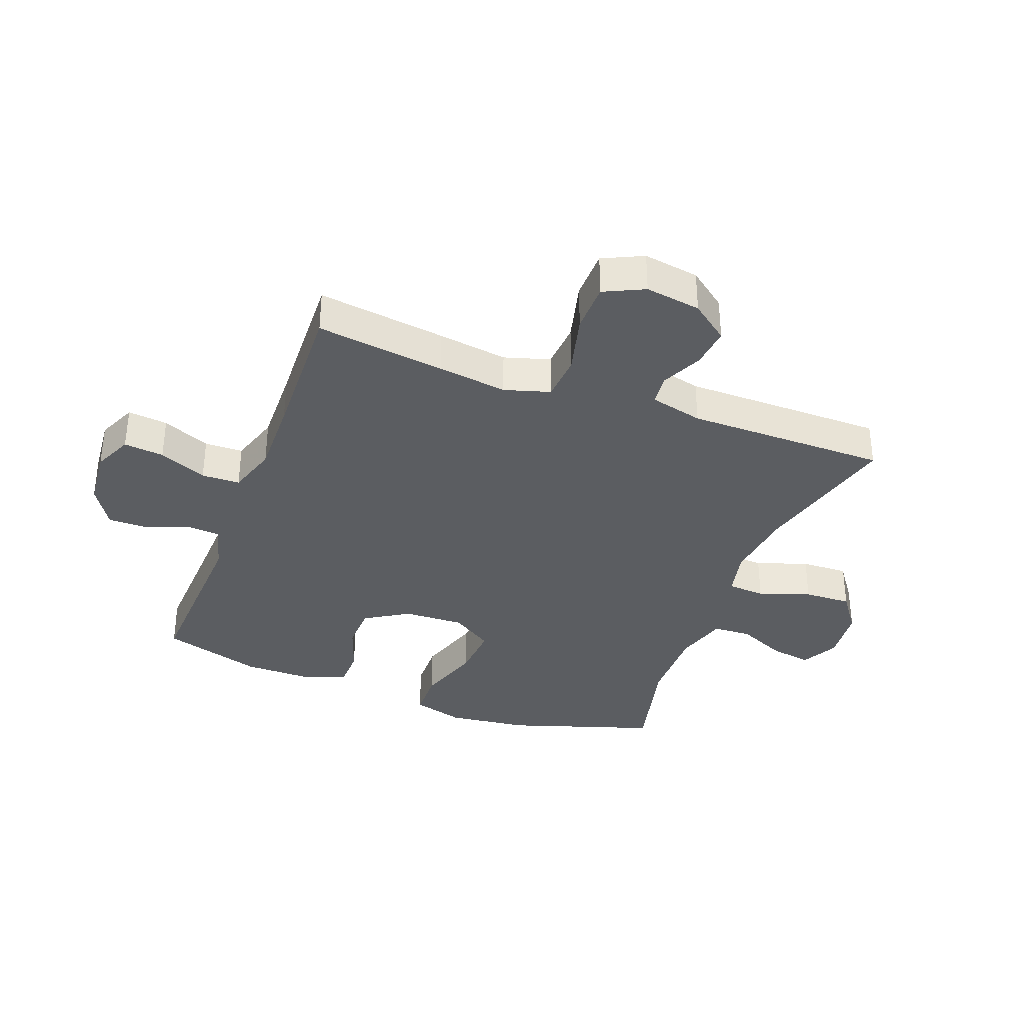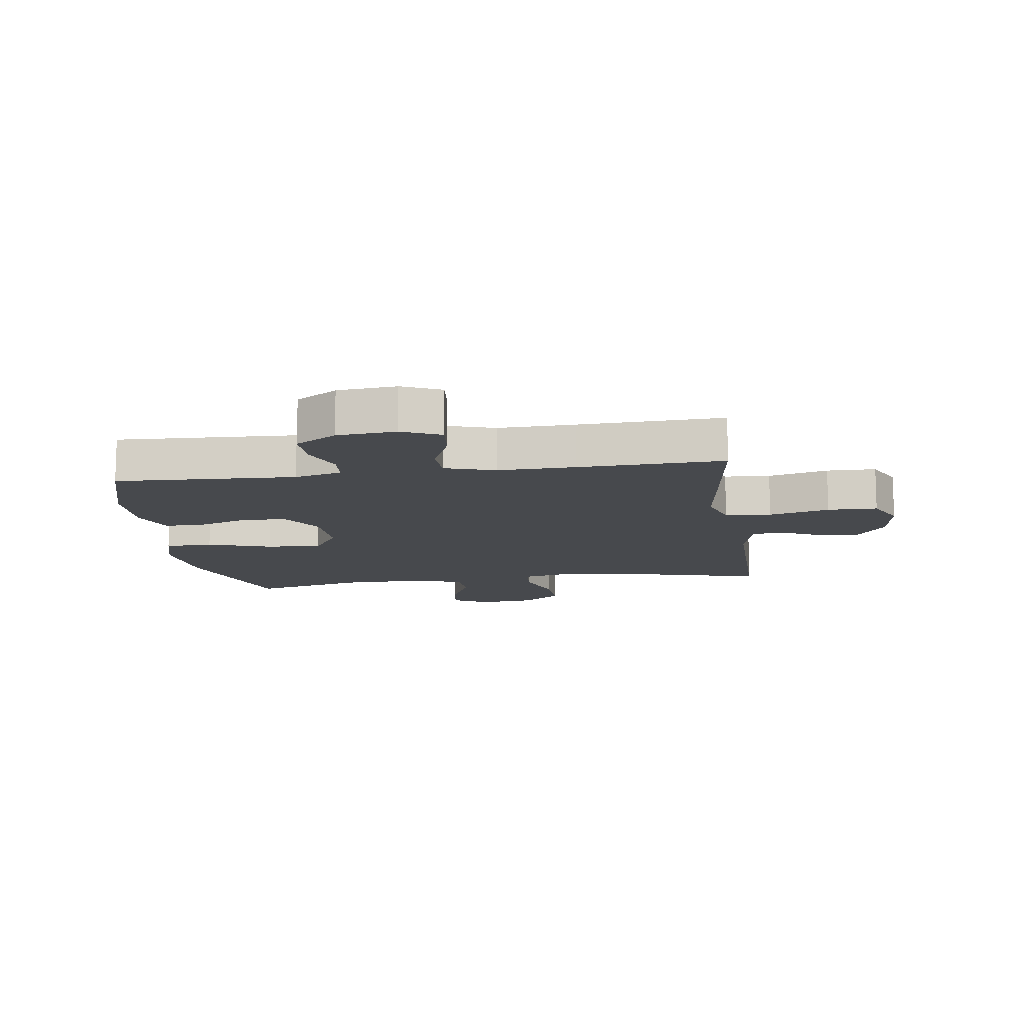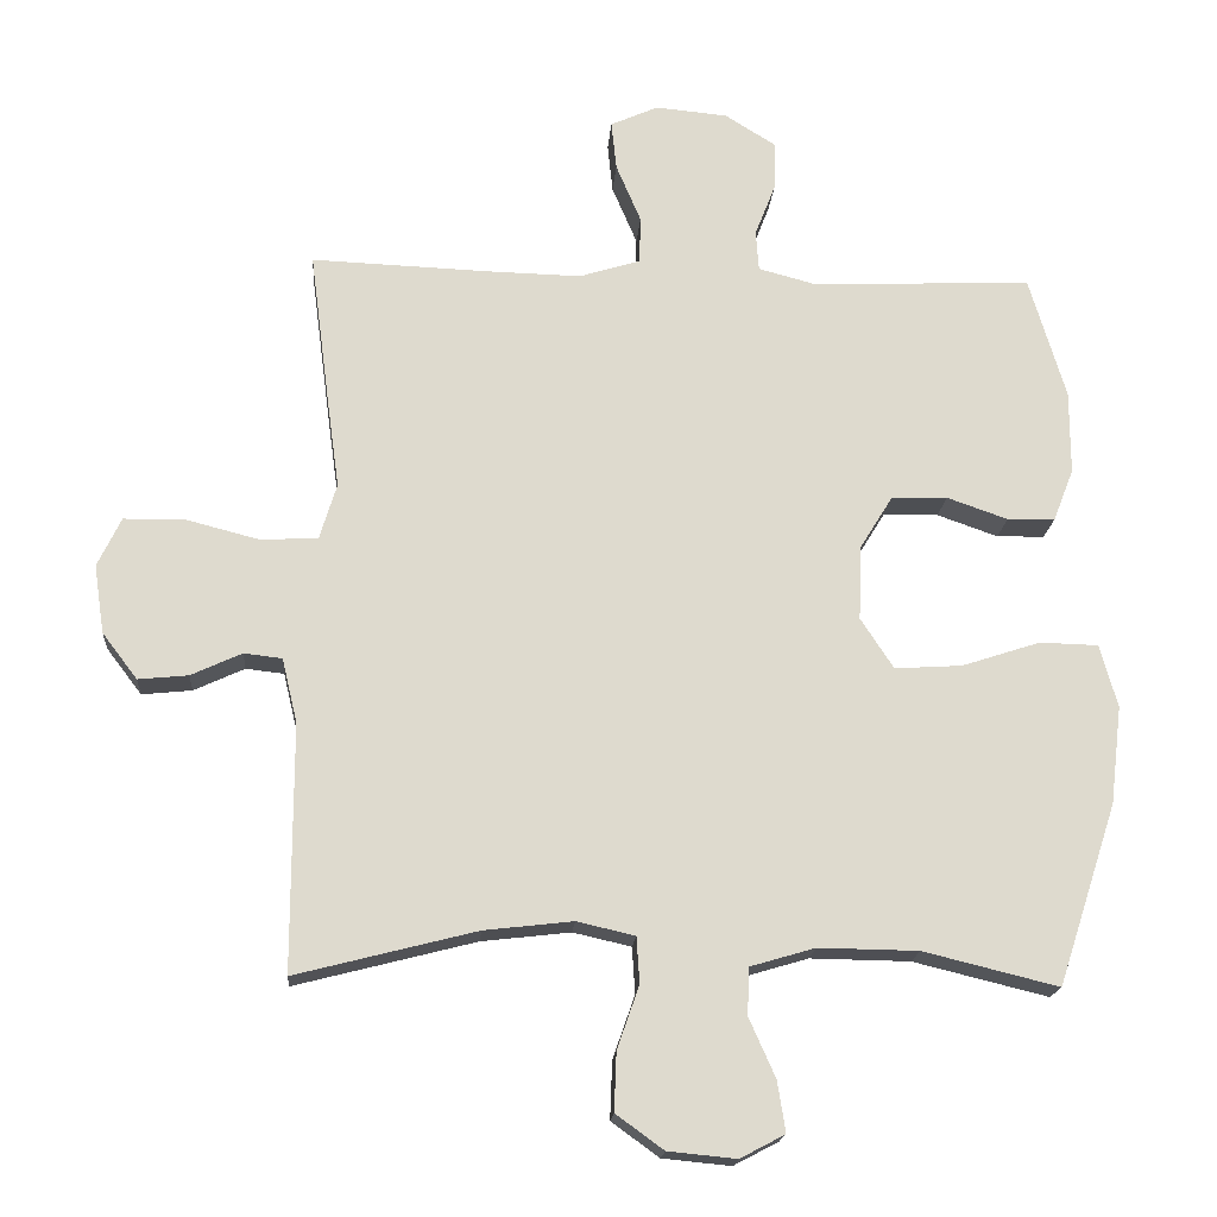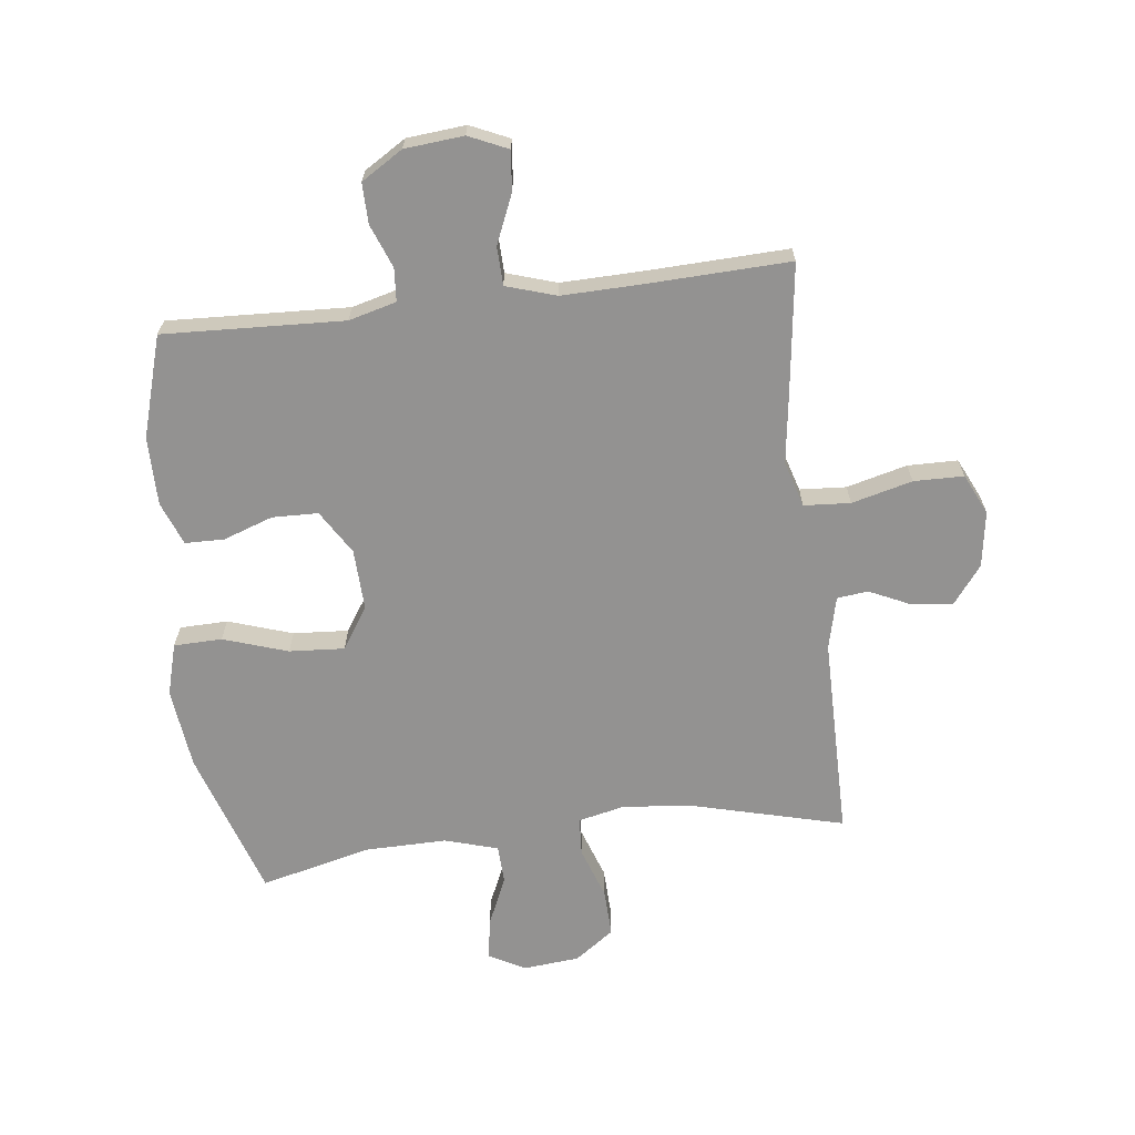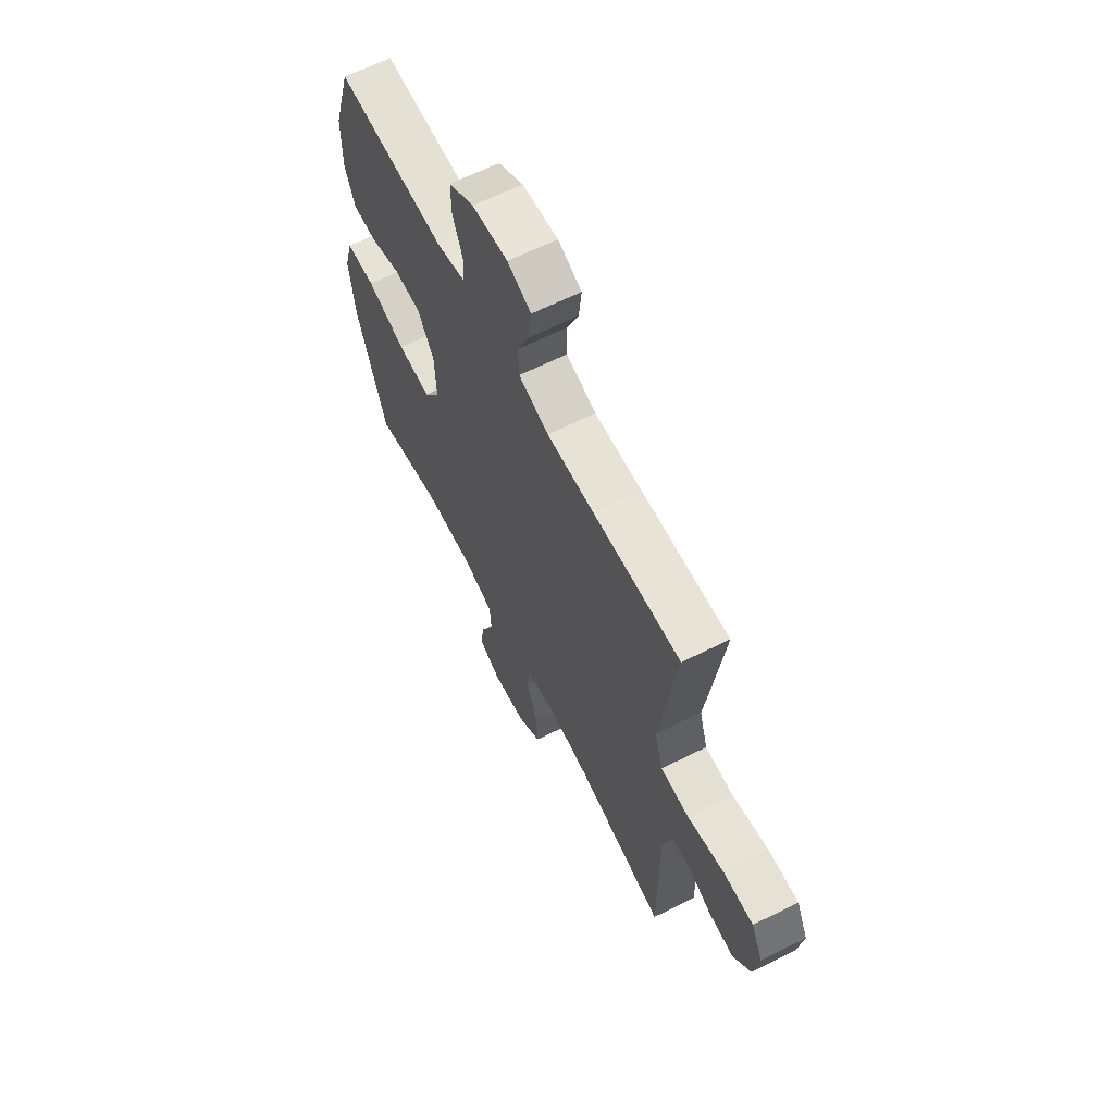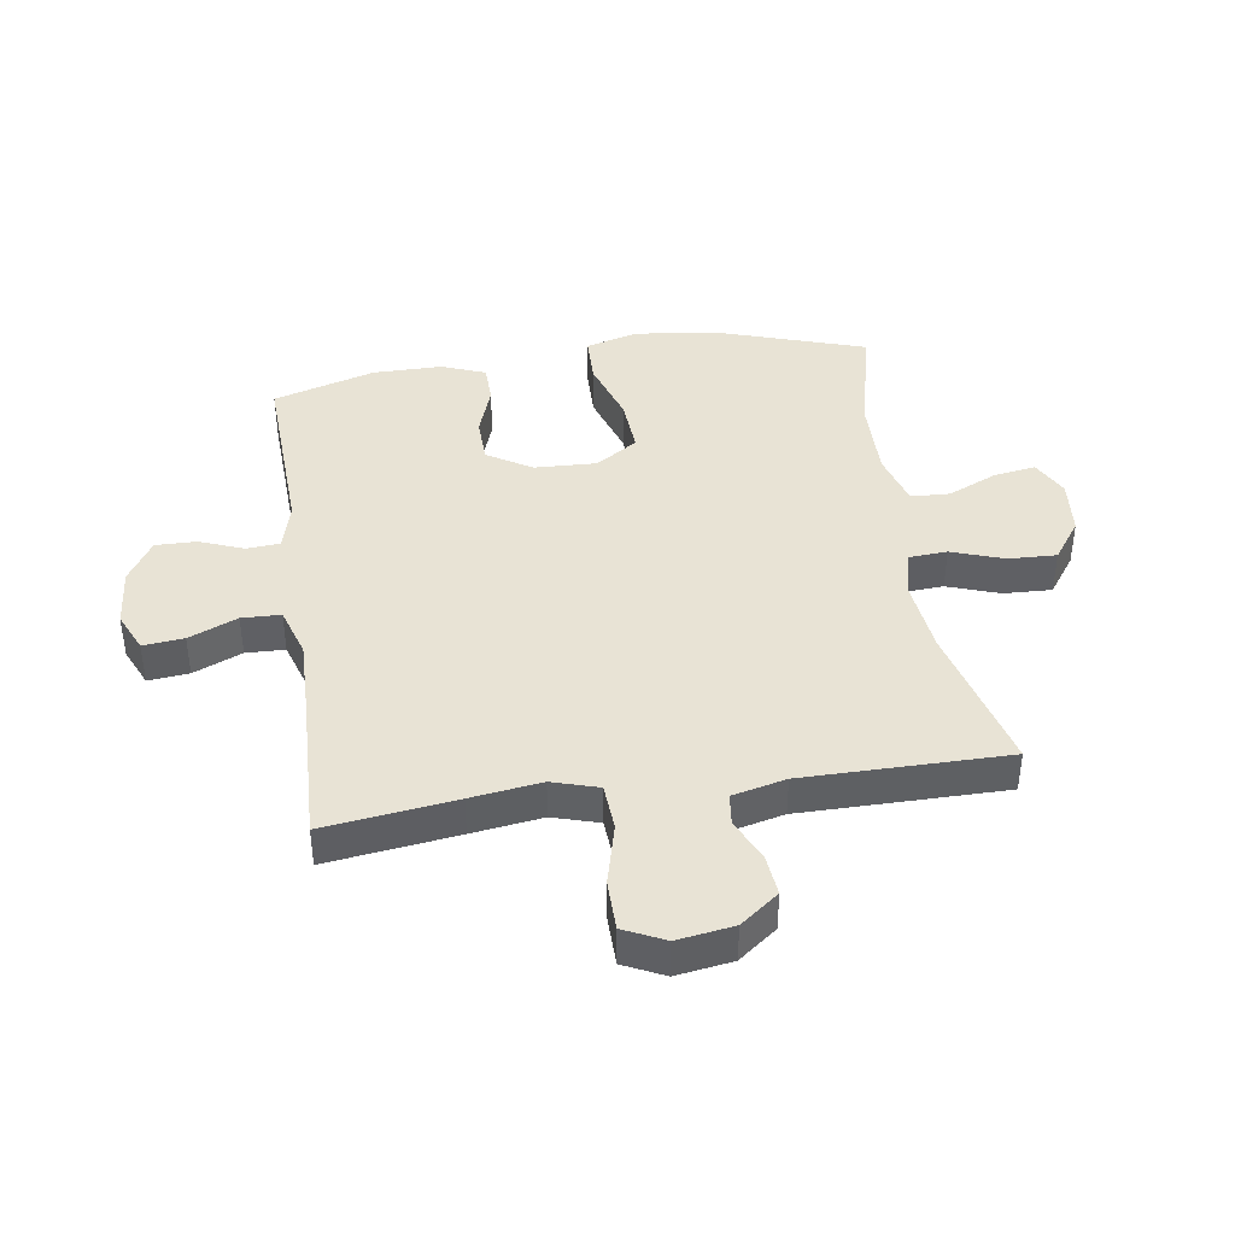
<metadata>
{"format":"obj","ext":"obj","renderer":"f3d","projection":"perspective","resolution":1024,"background":"white","views":[{"elev":-35.4,"azim":69.3,"up":"+Y"},{"elev":-12.3,"azim":8.1,"up":"+Y"},{"elev":-18.2,"azim":175.7,"up":"+Z"},{"elev":-66.4,"azim":6.8,"up":"+Y"},{"elev":63.9,"azim":63.2,"up":"+Z"},{"elev":41.1,"azim":81.5,"up":"+Y"}]}
</metadata>
<code>
v 0.5 0.07 -0.5
v 0.254 0.07 -0.437
v 0.133 0.07 -0.423
v 0.054 0.07 -0.441
v 0.05 0.07 -0.504
v 0.08 0.07 -0.59
v 0.083 0.07 -0.669
v 0.018 0.07 -0.716
v -0.075 0.07 -0.725
v -0.136 0.07 -0.693
v -0.125 0.07 -0.624
v -0.089 0.07 -0.543
v -0.092 0.07 -0.479
v -0.18 0.07 -0.453
v -0.316 0.07 -0.455
v -0.5 0.07 -0.5
v -0.581 0.07 -0.253
v -0.597 0.07 -0.119
v -0.573 0.07 -0.033
v -0.493 0.07 -0.031
v -0.386 0.07 -0.066
v -0.294 0.07 -0.072
v -0.249 0.07 -0.003
v -0.253 0.07 0.099
v -0.298 0.07 0.172
v -0.374 0.07 0.174
v -0.457 0.07 0.145
v -0.522 0.07 0.146
v -0.55 0.07 0.218
v -0.55 0.07 0.332
v -0.5 0.07 0.5
v -0.2 0.07 0.487
v -0.121 0.07 0.508
v -0.117 0.07 0.563
v -0.145 0.07 0.635
v -0.146 0.07 0.702
v -0.077 0.07 0.745
v 0.021 0.07 0.754
v 0.086 0.07 0.725
v 0.079 0.07 0.658
v 0.045 0.07 0.578
v 0.047 0.07 0.514
v 0.13 0.07 0.488
v 0.259 0.07 0.491
v 0.5 0.07 0.5
v 0.472 0.07 0.285
v 0.456 0.07 0.169
v 0.479 0.07 0.093
v 0.556 0.07 0.088
v 0.657 0.07 0.114
v 0.74 0.07 0.113
v 0.772 0.07 0.046
v 0.758 0.07 -0.047
v 0.71 0.07 -0.11
v 0.642 0.07 -0.103
v 0.573 0.07 -0.071
v 0.521 0.07 -0.077
v 0.5 0.07 -0.165
v 0.5 0 -0.5
v 0.254 0 -0.437
v 0.133 0 -0.423
v 0.054 0 -0.441
v 0.05 0 -0.504
v 0.08 0 -0.59
v 0.083 0 -0.669
v 0.018 0 -0.716
v -0.075 0 -0.725
v -0.136 0 -0.693
v -0.125 0 -0.624
v -0.089 0 -0.543
v -0.092 0 -0.479
v -0.18 0 -0.453
v -0.316 0 -0.455
v -0.5 0 -0.5
v -0.581 0 -0.253
v -0.597 0 -0.119
v -0.573 0 -0.033
v -0.493 0 -0.031
v -0.386 0 -0.066
v -0.294 0 -0.072
v -0.249 0 -0.003
v -0.253 0 0.099
v -0.298 0 0.172
v -0.374 0 0.174
v -0.457 0 0.145
v -0.522 0 0.146
v -0.55 0 0.218
v -0.55 0 0.332
v -0.5 0 0.5
v -0.2 0 0.487
v -0.121 0 0.508
v -0.117 0 0.563
v -0.145 0 0.635
v -0.146 0 0.702
v -0.077 0 0.745
v 0.021 0 0.754
v 0.086 0 0.725
v 0.079 0 0.658
v 0.045 0 0.578
v 0.047 0 0.514
v 0.13 0 0.488
v 0.259 0 0.491
v 0.5 0 0.5
v 0.472 0 0.285
v 0.456 0 0.169
v 0.479 0 0.093
v 0.556 0 0.088
v 0.657 0 0.114
v 0.74 0 0.113
v 0.772 0 0.046
v 0.758 0 -0.047
v 0.71 0 -0.11
v 0.642 0 -0.103
v 0.573 0 -0.071
v 0.521 0 -0.077
v 0.5 0 -0.165
f 53 54 55 56
f 53 56 57
f 52 53 57
f 49 50 51 52
f 48 49 52 57
f 47 48 57 58
f 44 45 46 47
f 43 44 47 58
f 38 39 40 41
f 38 41 42
f 37 38 42
f 34 35 36 37
f 33 34 37 42
f 32 33 42 43
f 30 31 32
f 26 27 28 29
f 25 26 29 30
f 18 19 20 21
f 18 21 22
f 15 16 17 18
f 14 15 18 22
f 13 14 22 23
f 9 10 11 12
f 9 12 13
f 8 9 13
f 5 6 7 8
f 4 5 8 13
f 43 58 1 2
f 25 30 32 43
f 24 25 43 2
f 4 13 23 24
f 3 4 24
f 2 3 24
f 114 113 112 111
f 115 114 111
f 115 111 110
f 110 109 108 107
f 115 110 107 106
f 116 115 106 105
f 105 104 103 102
f 116 105 102 101
f 99 98 97 96
f 100 99 96
f 100 96 95
f 95 94 93 92
f 100 95 92 91
f 101 100 91 90
f 90 89 88
f 87 86 85 84
f 88 87 84 83
f 79 78 77 76
f 80 79 76
f 76 75 74 73
f 80 76 73 72
f 81 80 72 71
f 70 69 68 67
f 71 70 67
f 71 67 66
f 66 65 64 63
f 71 66 63 62
f 60 59 116 101
f 101 90 88 83
f 60 101 83 82
f 82 81 71 62
f 82 62 61
f 82 61 60
f 1 59 60 2
f 2 60 61 3
f 3 61 62 4
f 4 62 63 5
f 5 63 64 6
f 6 64 65 7
f 7 65 66 8
f 8 66 67 9
f 9 67 68 10
f 10 68 69 11
f 11 69 70 12
f 12 70 71 13
f 13 71 72 14
f 14 72 73 15
f 15 73 74 16
f 16 74 75 17
f 17 75 76 18
f 18 76 77 19
f 19 77 78 20
f 20 78 79 21
f 21 79 80 22
f 22 80 81 23
f 23 81 82 24
f 24 82 83 25
f 25 83 84 26
f 26 84 85 27
f 27 85 86 28
f 28 86 87 29
f 29 87 88 30
f 30 88 89 31
f 31 89 90 32
f 32 90 91 33
f 33 91 92 34
f 34 92 93 35
f 35 93 94 36
f 36 94 95 37
f 37 95 96 38
f 38 96 97 39
f 39 97 98 40
f 40 98 99 41
f 41 99 100 42
f 42 100 101 43
f 43 101 102 44
f 44 102 103 45
f 45 103 104 46
f 46 104 105 47
f 47 105 106 48
f 48 106 107 49
f 49 107 108 50
f 50 108 109 51
f 51 109 110 52
f 52 110 111 53
f 53 111 112 54
f 54 112 113 55
f 55 113 114 56
f 56 114 115 57
f 57 115 116 58
f 58 116 59 1

</code>
